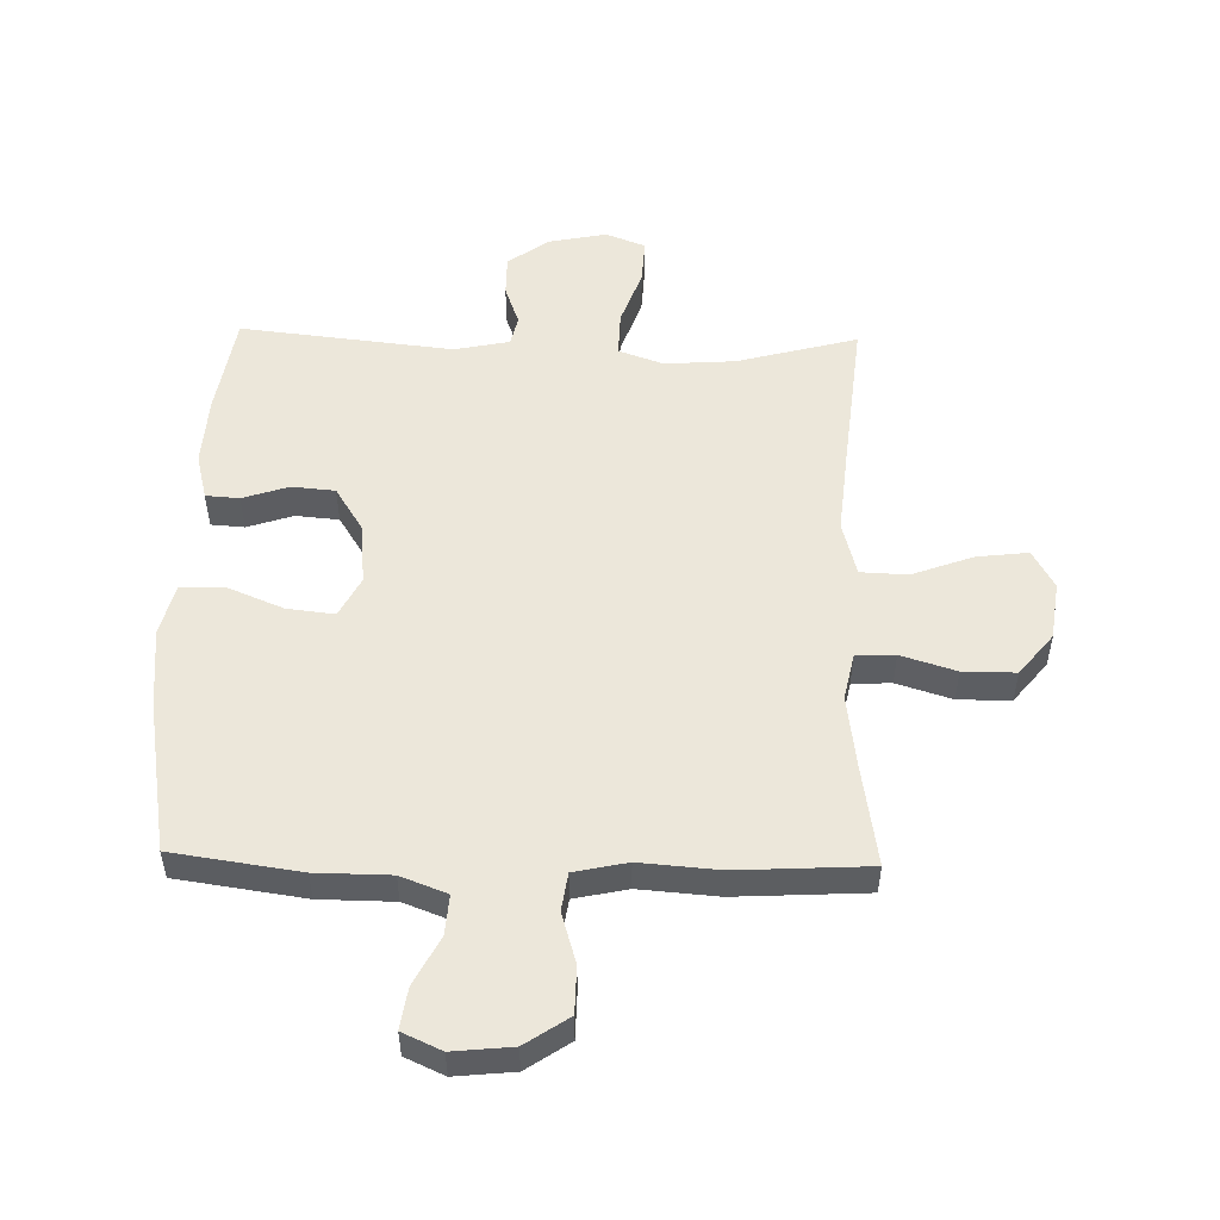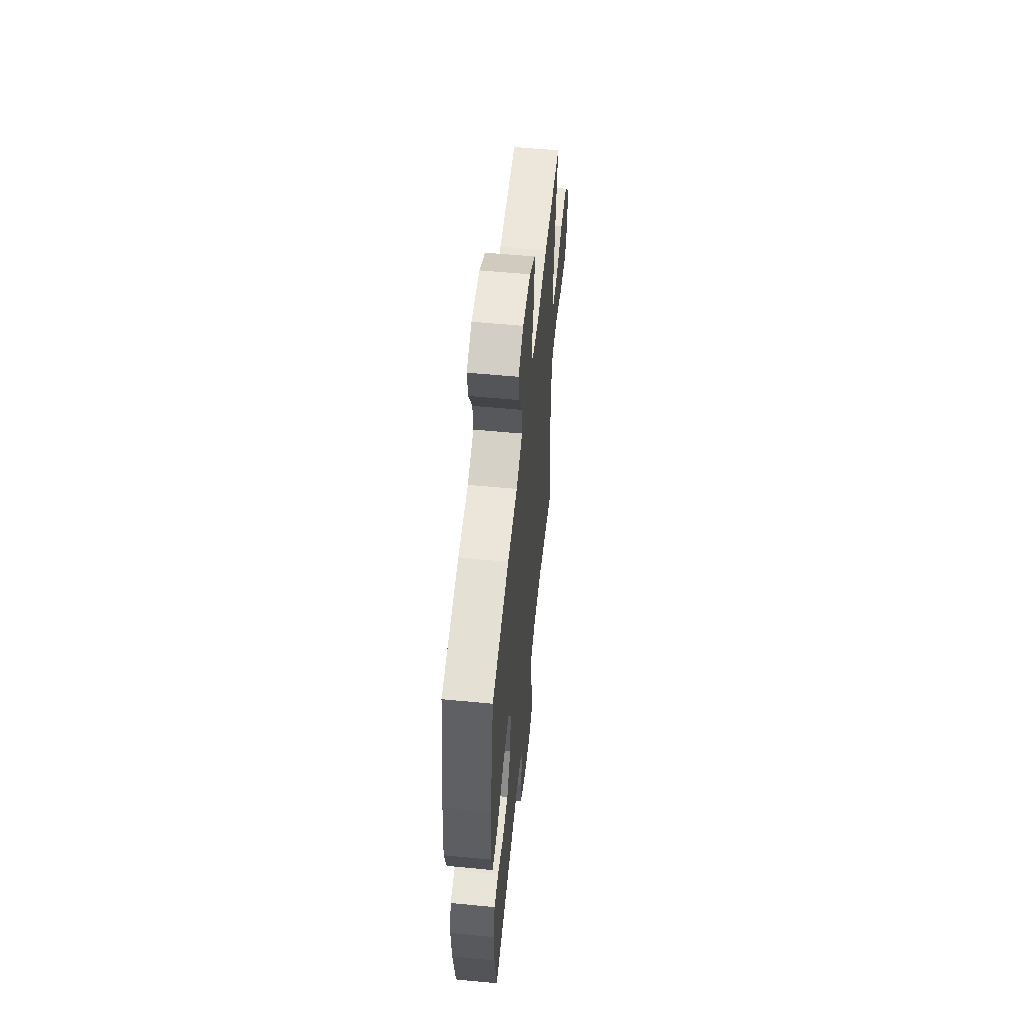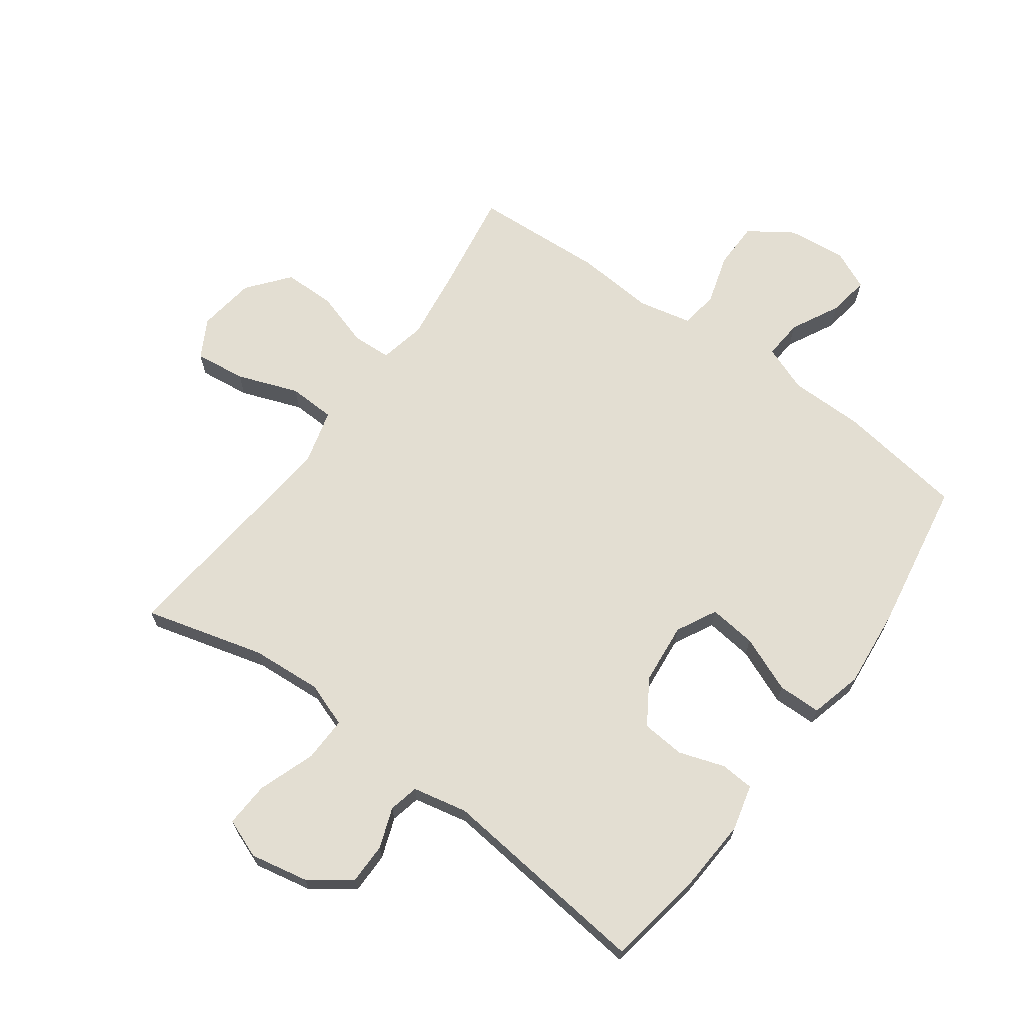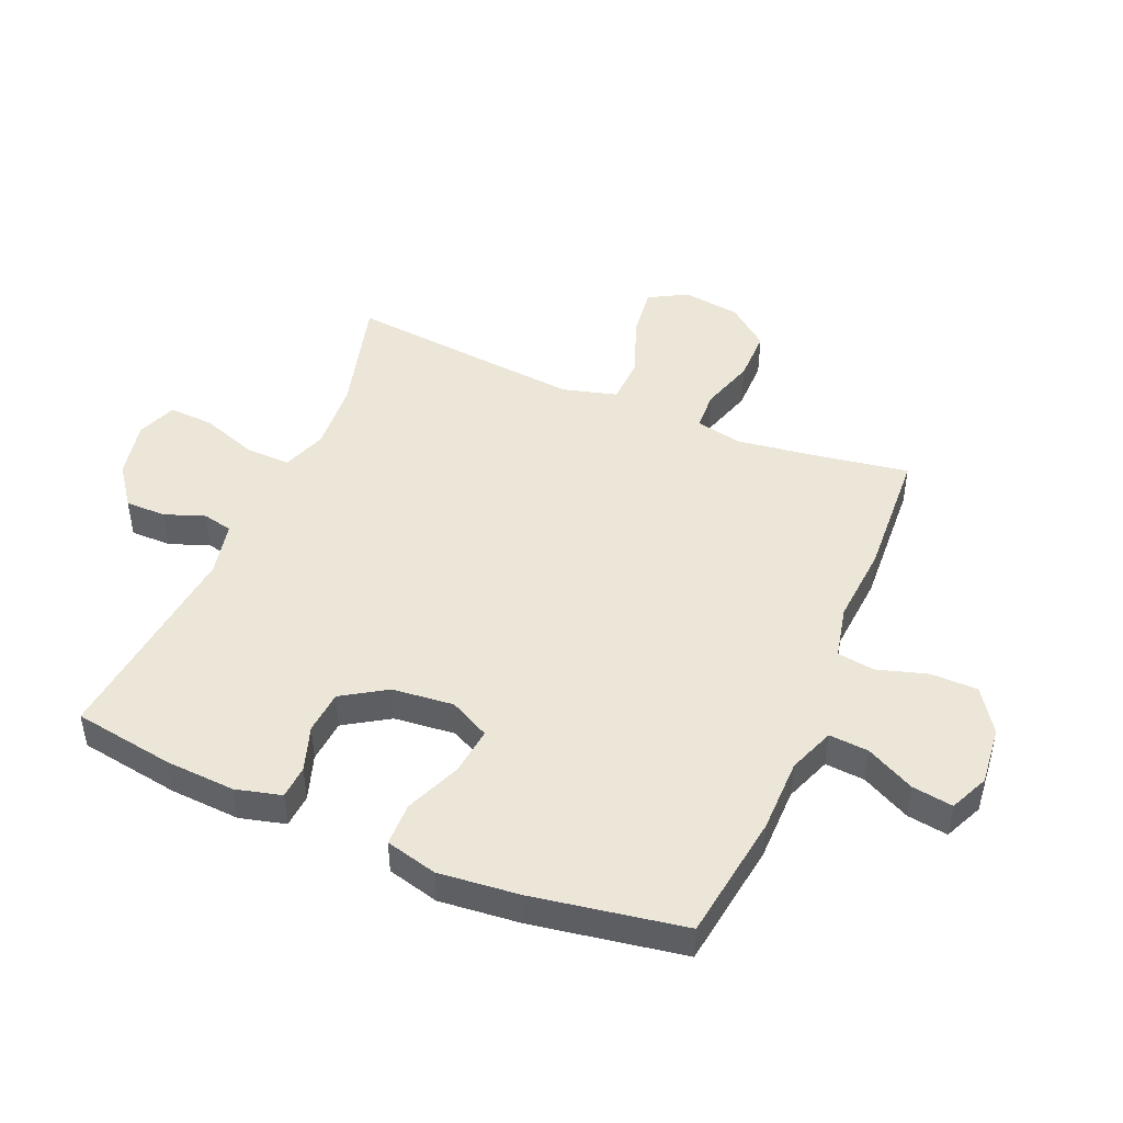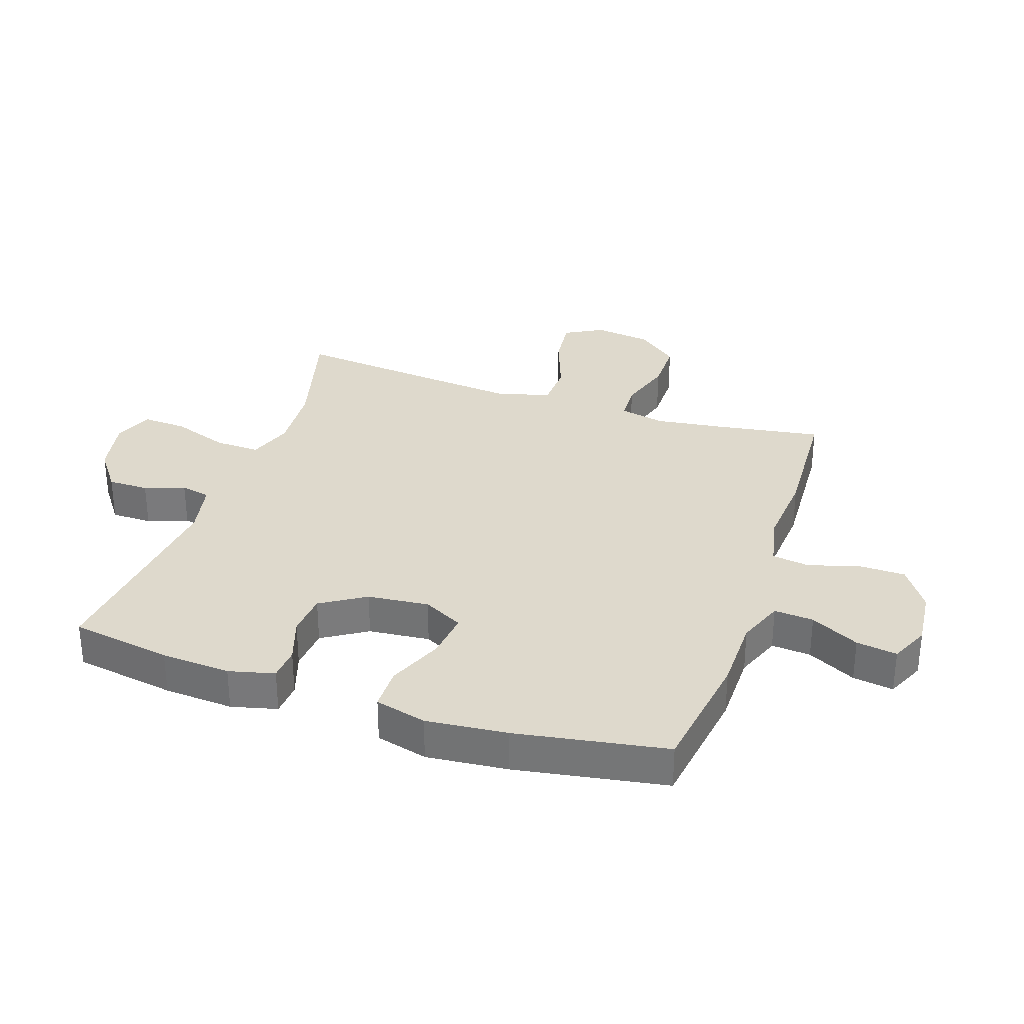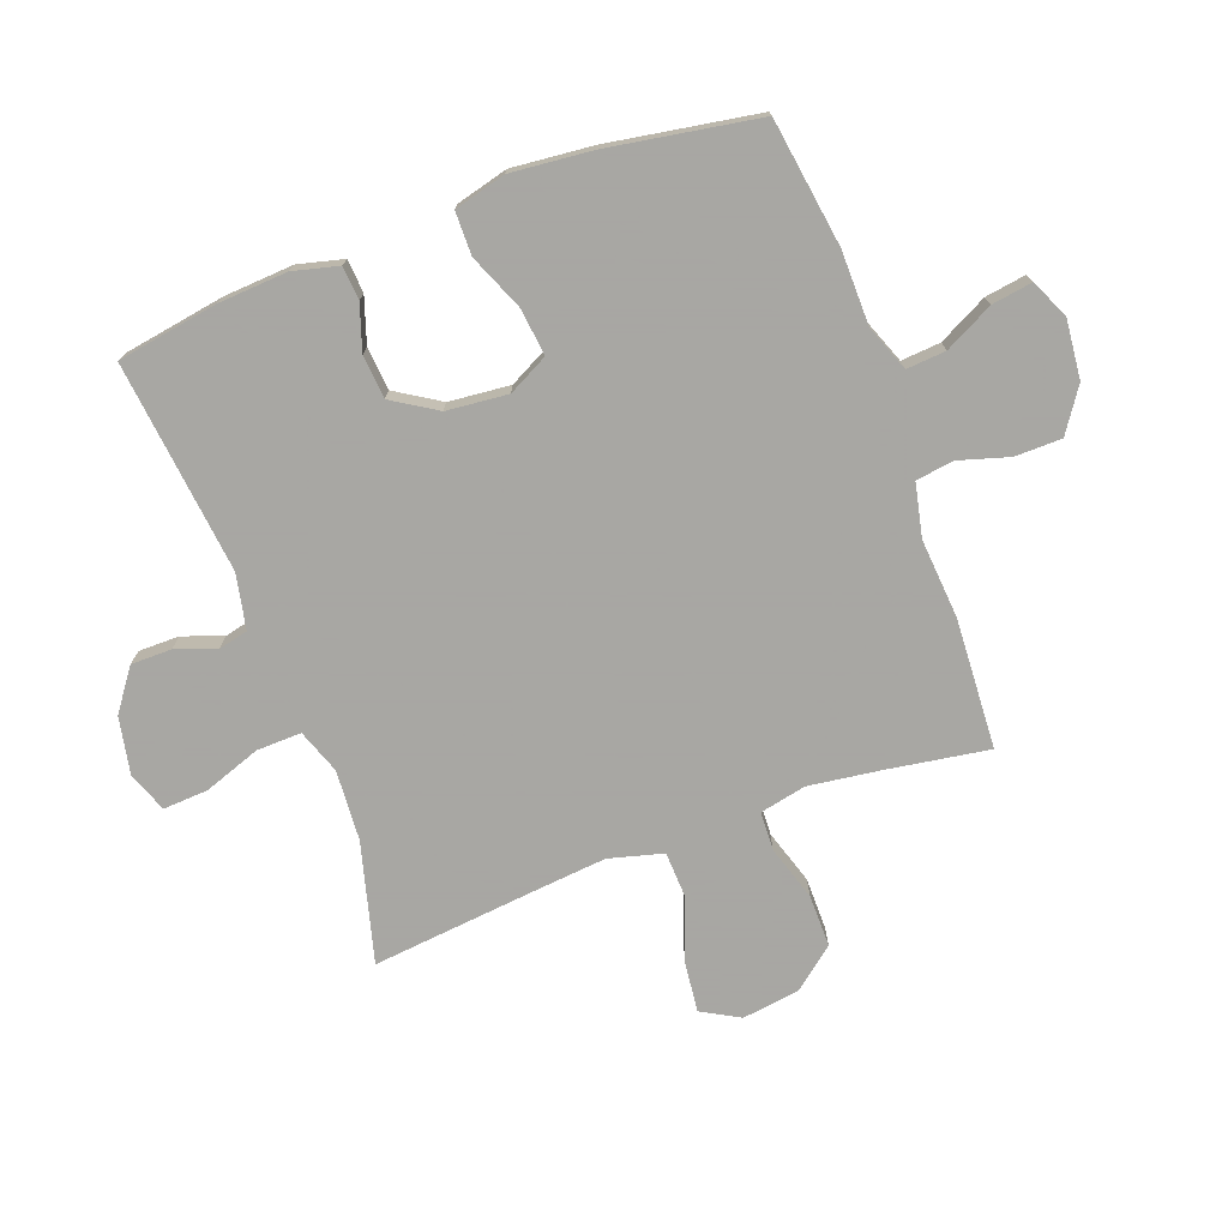
<metadata>
{"format":"obj","ext":"obj","renderer":"f3d","projection":"perspective","resolution":1024,"background":"white","views":[{"elev":52.3,"azim":1.4,"up":"+Y"},{"elev":56.9,"azim":-84.3,"up":"+Z"},{"elev":67.6,"azim":-143.9,"up":"+Y"},{"elev":46.6,"azim":-67.1,"up":"+Y"},{"elev":31.9,"azim":-71.3,"up":"+Y"},{"elev":-74.4,"azim":-69.6,"up":"+Y"}]}
</metadata>
<code>
v -0.5 0.07 -0.5
v -0.527 0.07 -0.334
v -0.534 0.07 -0.22
v -0.515 0.07 -0.145
v -0.46 0.07 -0.141
v -0.385 0.07 -0.166
v -0.314 0.07 -0.16
v -0.268 0.07 -0.087
v -0.258 0.07 0.014
v -0.292 0.07 0.08
v -0.37 0.07 0.071
v -0.462 0.07 0.033
v -0.533 0.07 0.034
v -0.555 0.07 0.119
v -0.542 0.07 0.252
v -0.5 0.07 0.5
v -0.291 0.07 0.53
v -0.169 0.07 0.531
v -0.093 0.07 0.56
v -0.098 0.07 0.625
v -0.139 0.07 0.705
v -0.149 0.07 0.772
v -0.085 0.07 0.801
v 0.012 0.07 0.791
v 0.083 0.07 0.743
v 0.084 0.07 0.666
v 0.059 0.07 0.583
v 0.068 0.07 0.521
v 0.155 0.07 0.502
v 0.285 0.07 0.512
v 0.5 0.07 0.5
v 0.473 0.07 0.331
v 0.457 0.07 0.214
v 0.473 0.07 0.138
v 0.537 0.07 0.135
v 0.627 0.07 0.163
v 0.713 0.07 0.163
v 0.768 0.07 0.095
v 0.781 0.07 0
v 0.746 0.07 -0.063
v 0.662 0.07 -0.053
v 0.562 0.07 -0.016
v 0.485 0.07 -0.019
v 0.461 0.07 -0.108
v 0.474 0.07 -0.245
v 0.5 0.07 -0.5
v 0.303 0.07 -0.447
v 0.187 0.07 -0.439
v 0.114 0.07 -0.465
v 0.116 0.07 -0.539
v 0.149 0.07 -0.632
v 0.153 0.07 -0.706
v 0.088 0.07 -0.731
v -0.007 0.07 -0.712
v -0.074 0.07 -0.663
v -0.074 0.07 -0.596
v -0.05 0.07 -0.53
v -0.061 0.07 -0.481
v -0.151 0.07 -0.462
v -0.5 0 -0.5
v -0.527 0 -0.334
v -0.534 0 -0.22
v -0.515 0 -0.145
v -0.46 0 -0.141
v -0.385 0 -0.166
v -0.314 0 -0.16
v -0.268 0 -0.087
v -0.258 0 0.014
v -0.292 0 0.08
v -0.37 0 0.071
v -0.462 0 0.033
v -0.533 0 0.034
v -0.555 0 0.119
v -0.542 0 0.252
v -0.5 0 0.5
v -0.291 0 0.53
v -0.169 0 0.531
v -0.093 0 0.56
v -0.098 0 0.625
v -0.139 0 0.705
v -0.149 0 0.772
v -0.085 0 0.801
v 0.012 0 0.791
v 0.083 0 0.743
v 0.084 0 0.666
v 0.059 0 0.583
v 0.068 0 0.521
v 0.155 0 0.502
v 0.285 0 0.512
v 0.5 0 0.5
v 0.473 0 0.331
v 0.457 0 0.214
v 0.473 0 0.138
v 0.537 0 0.135
v 0.627 0 0.163
v 0.713 0 0.163
v 0.768 0 0.095
v 0.781 0 0
v 0.746 0 -0.063
v 0.662 0 -0.053
v 0.562 0 -0.016
v 0.485 0 -0.019
v 0.461 0 -0.108
v 0.474 0 -0.245
v 0.5 0 -0.5
v 0.303 0 -0.447
v 0.187 0 -0.439
v 0.114 0 -0.465
v 0.116 0 -0.539
v 0.149 0 -0.632
v 0.153 0 -0.706
v 0.088 0 -0.731
v -0.007 0 -0.712
v -0.074 0 -0.663
v -0.074 0 -0.596
v -0.05 0 -0.53
v -0.061 0 -0.481
v -0.151 0 -0.462
f 55 56 57
f 54 55 57
f 53 54 57
f 52 53 57
f 51 52 57
f 50 51 57
f 49 50 57 58
f 48 49 58 59
f 45 46 47
f 44 45 47 48
f 43 44 48 59
f 40 41 42
f 39 40 42
f 38 39 42
f 37 38 42
f 36 37 42
f 35 36 42
f 34 35 42 43
f 59 1 2
f 43 59 2
f 34 43 2
f 33 34 2
f 29 30 31 32
f 28 29 32 33
f 25 26 27
f 24 25 27
f 23 24 27
f 22 23 27
f 21 22 27
f 20 21 27
f 19 20 27 28
f 18 19 28 33
f 16 17 18
f 15 16 18
f 14 15 18
f 13 14 18
f 12 13 18
f 11 12 18
f 10 11 18 33
f 4 5 6
f 3 4 6
f 2 3 6
f 2 6 7
f 33 2 7
f 9 10 33
f 8 9 33
f 7 8 33
f 116 115 114
f 116 114 113
f 116 113 112
f 116 112 111
f 116 111 110
f 116 110 109
f 117 116 109 108
f 118 117 108 107
f 106 105 104
f 107 106 104 103
f 118 107 103 102
f 101 100 99
f 101 99 98
f 101 98 97
f 101 97 96
f 101 96 95
f 101 95 94
f 102 101 94 93
f 61 60 118
f 61 118 102
f 61 102 93
f 61 93 92
f 91 90 89 88
f 92 91 88 87
f 86 85 84
f 86 84 83
f 86 83 82
f 86 82 81
f 86 81 80
f 86 80 79
f 87 86 79 78
f 92 87 78 77
f 77 76 75
f 77 75 74
f 77 74 73
f 77 73 72
f 77 72 71
f 77 71 70
f 92 77 70 69
f 65 64 63
f 65 63 62
f 65 62 61
f 66 65 61
f 66 61 92
f 92 69 68
f 92 68 67
f 92 67 66
f 1 60 61 2
f 2 61 62 3
f 3 62 63 4
f 4 63 64 5
f 5 64 65 6
f 6 65 66 7
f 7 66 67 8
f 8 67 68 9
f 9 68 69 10
f 10 69 70 11
f 11 70 71 12
f 12 71 72 13
f 13 72 73 14
f 14 73 74 15
f 15 74 75 16
f 16 75 76 17
f 17 76 77 18
f 18 77 78 19
f 19 78 79 20
f 20 79 80 21
f 21 80 81 22
f 22 81 82 23
f 23 82 83 24
f 24 83 84 25
f 25 84 85 26
f 26 85 86 27
f 27 86 87 28
f 28 87 88 29
f 29 88 89 30
f 30 89 90 31
f 31 90 91 32
f 32 91 92 33
f 33 92 93 34
f 34 93 94 35
f 35 94 95 36
f 36 95 96 37
f 37 96 97 38
f 38 97 98 39
f 39 98 99 40
f 40 99 100 41
f 41 100 101 42
f 42 101 102 43
f 43 102 103 44
f 44 103 104 45
f 45 104 105 46
f 46 105 106 47
f 47 106 107 48
f 48 107 108 49
f 49 108 109 50
f 50 109 110 51
f 51 110 111 52
f 52 111 112 53
f 53 112 113 54
f 54 113 114 55
f 55 114 115 56
f 56 115 116 57
f 57 116 117 58
f 58 117 118 59
f 59 118 60 1

</code>
